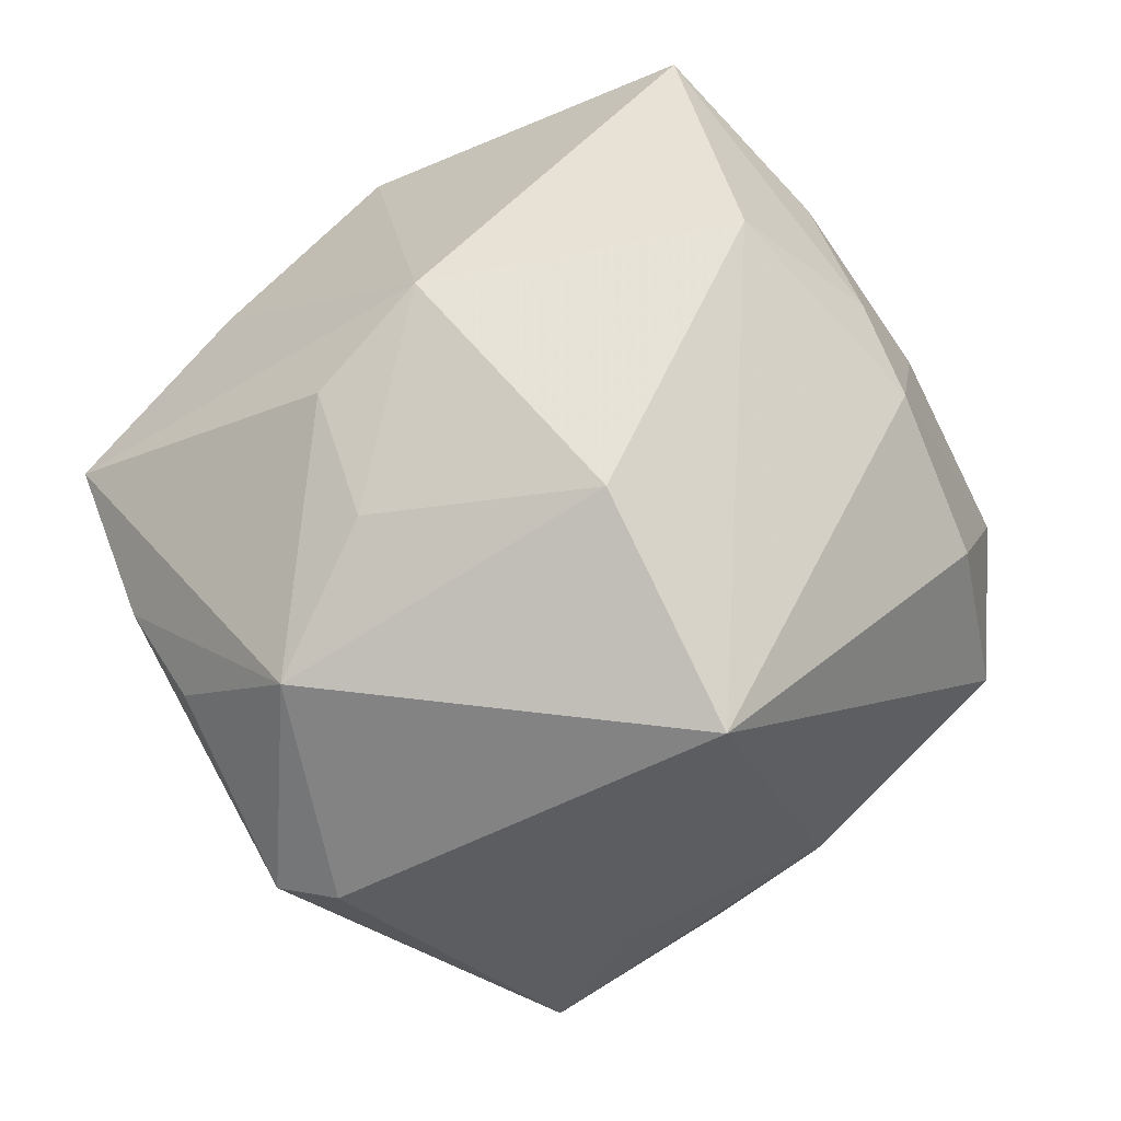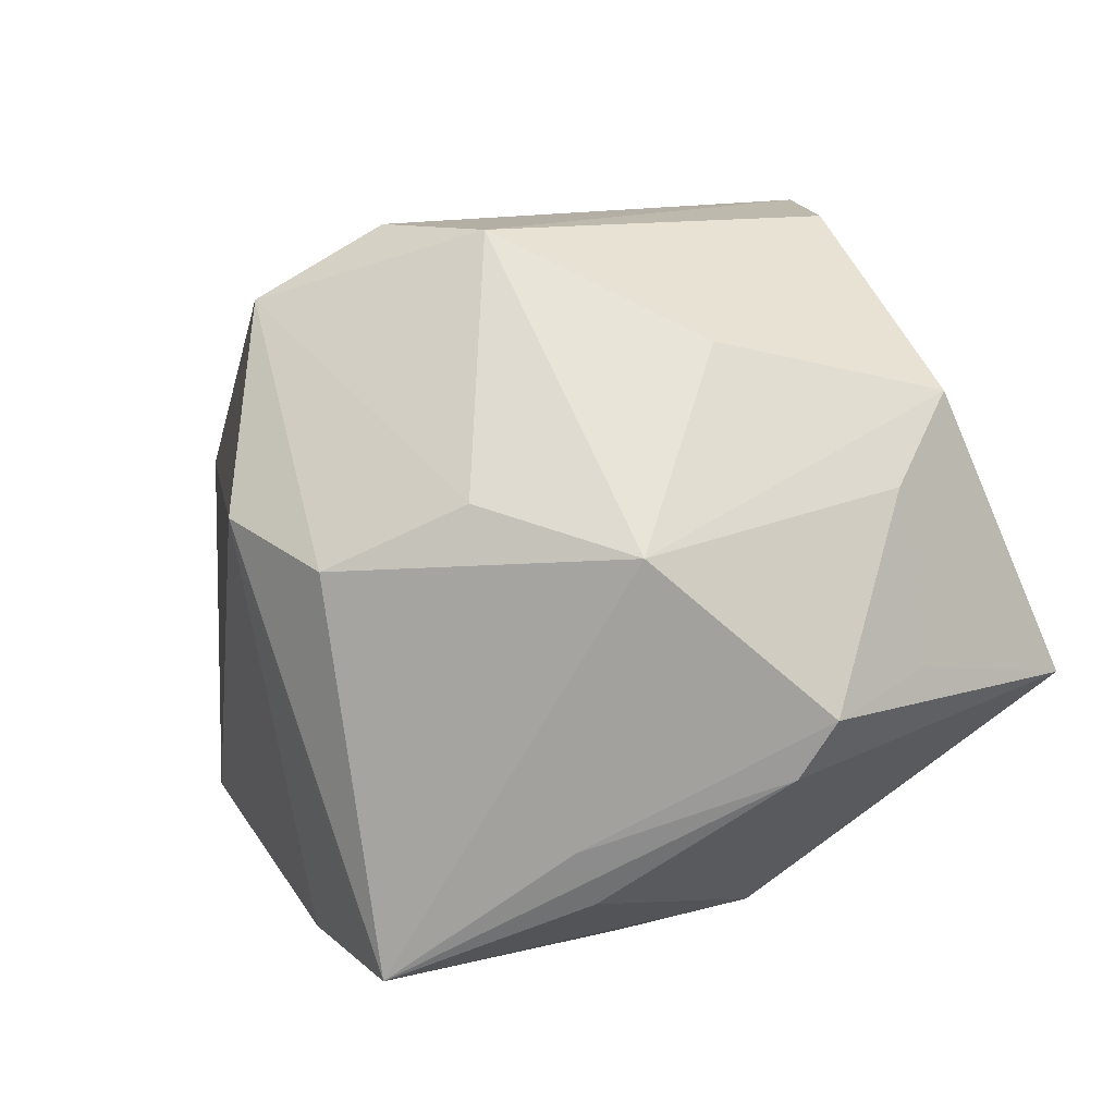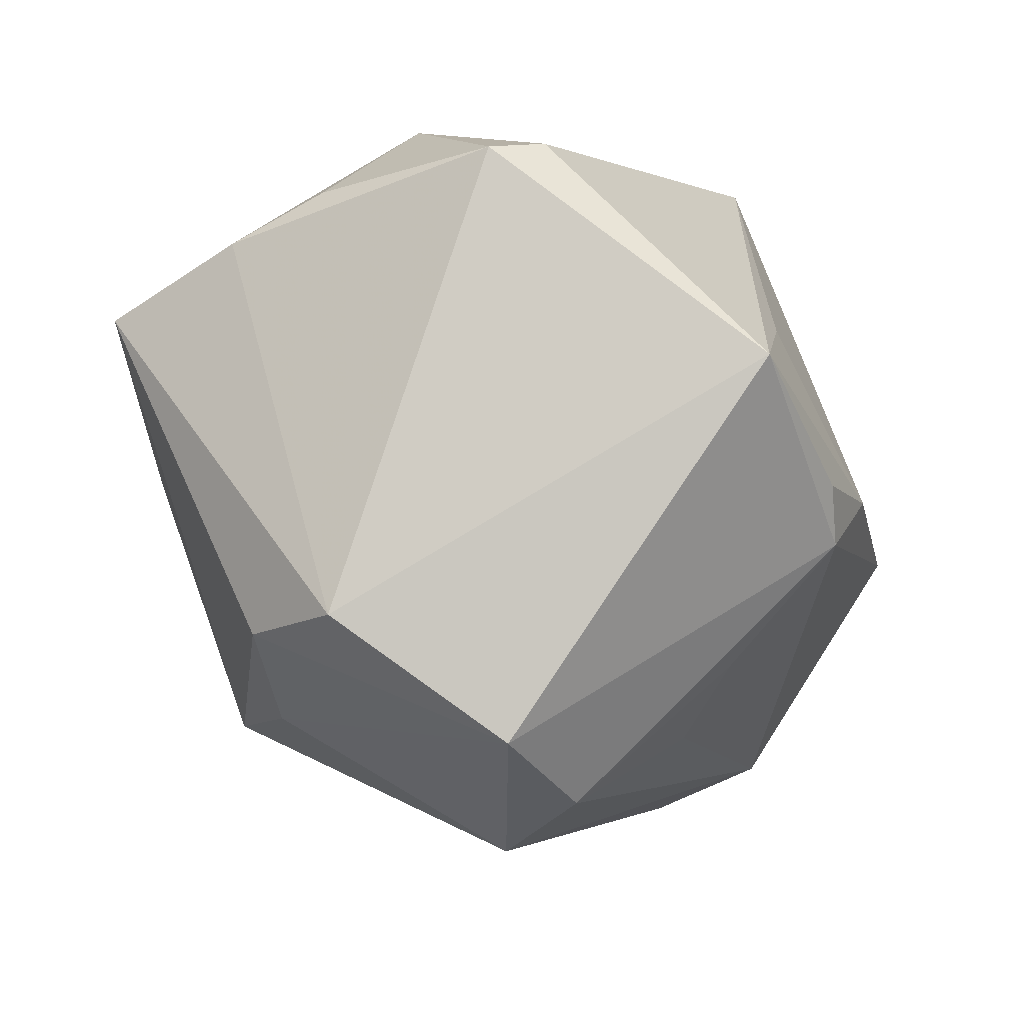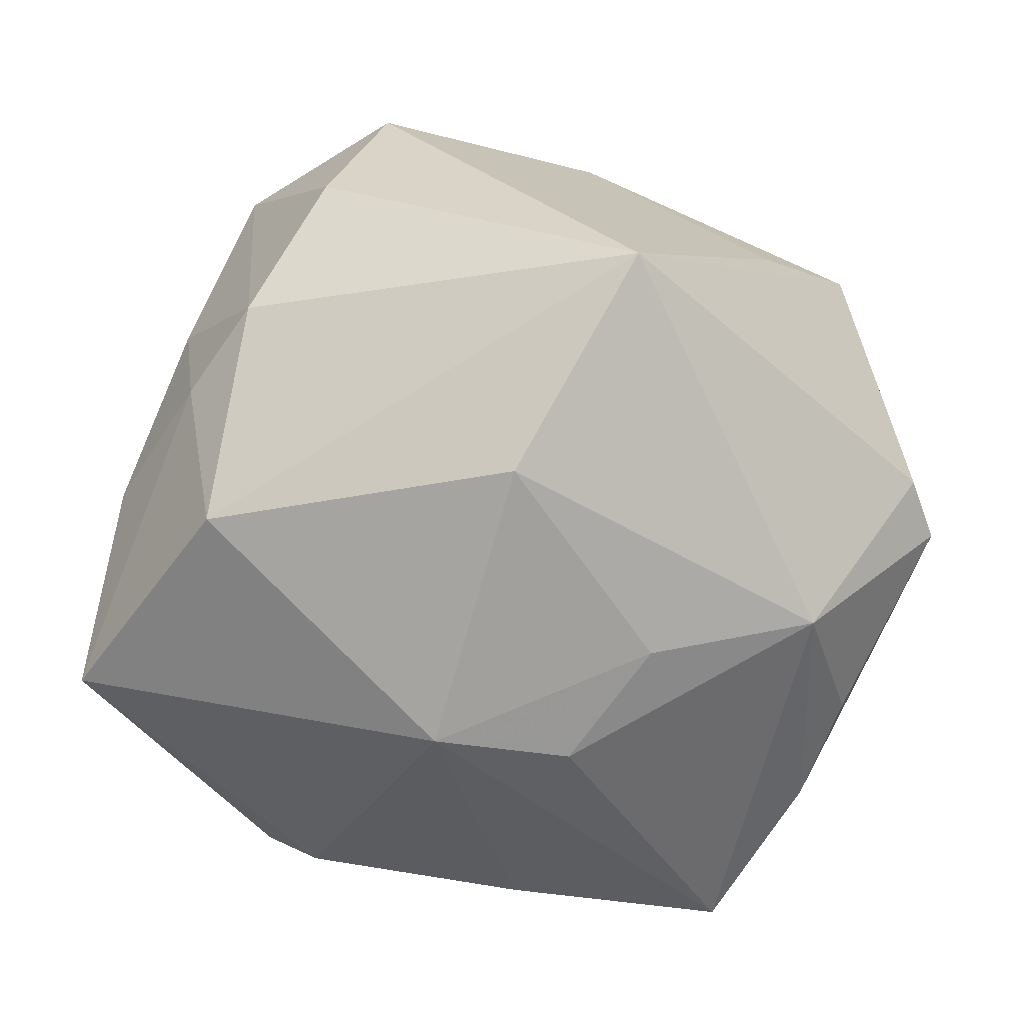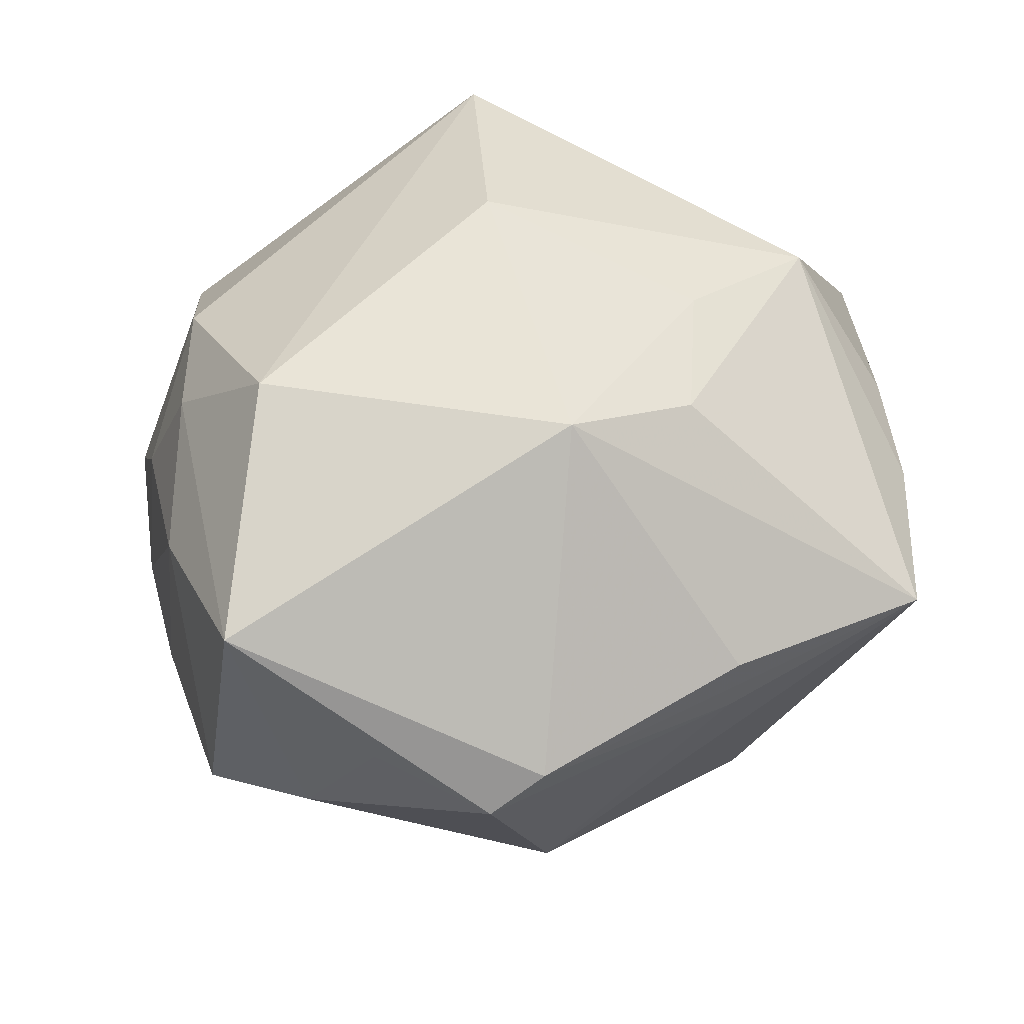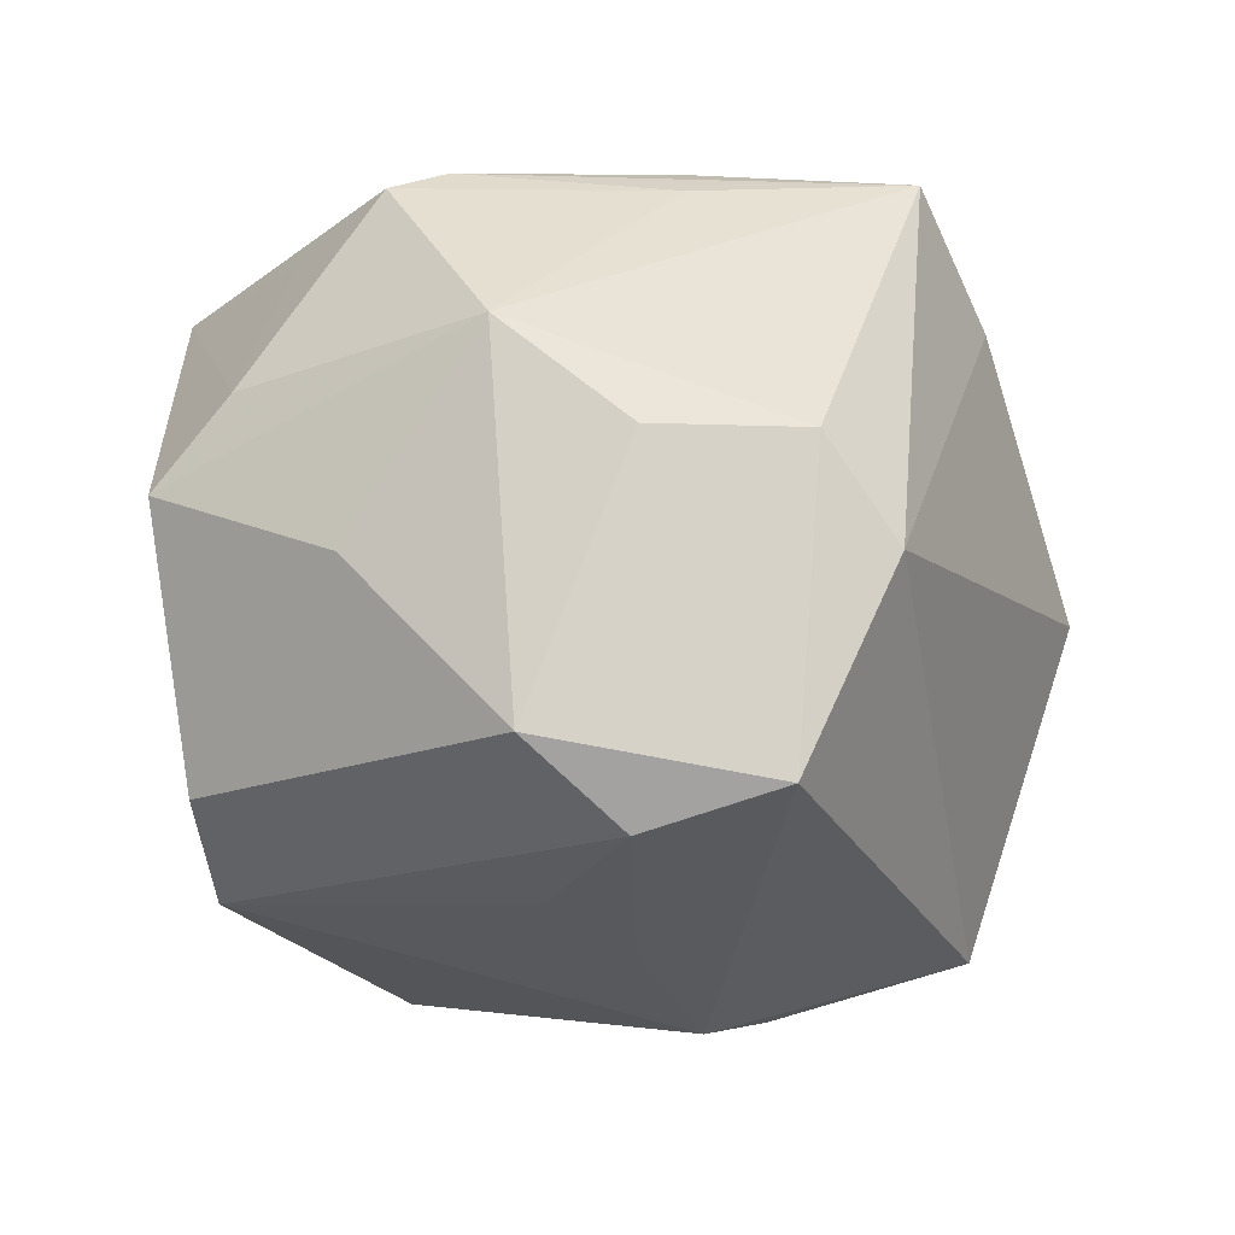
<metadata>
{"format":"obj","ext":"obj","renderer":"f3d","projection":"perspective","resolution":1024,"background":"white","views":[{"elev":75.5,"azim":124.5,"up":"+Z"},{"elev":-52.8,"azim":-157.6,"up":"+Y"},{"elev":-36.9,"azim":90.4,"up":"+Z"},{"elev":2.0,"azim":0.4,"up":"+Y"},{"elev":43.4,"azim":-33.8,"up":"+Z"},{"elev":-73.2,"azim":-9.0,"up":"+Z"}]}
</metadata>
<code>
v -0.03205 0.03968 -0.006285
v -0.007219 -0.02488 0.03491
v -0.03318 0.0005284 0.03535
v 0.03699 -0.034 0.01178
v 0.00382 0.00775 -0.04794
v 0.04463 0.02978 -0.01283
v 0.01849 -0.0002561 -0.04868
v -0.008573 -0.0007294 -0.04745
v -0.01703 -0.03521 -0.02395
v 0.02641 -0.04953 0.008592
v -0.03849 -0.03104 0.00405
v 0.01695 0.03943 -0.01973
v 0.04165 -0.02279 0.01586
v -0.02091 0.03998 0.01697
v -0.00112 -0.0285 -0.03277
v 0.01628 -0.03063 -0.032
v -0.03854 0.02194 0.01019
v -0.02971 -0.04188 -0.001296
v -0.0086 0.02834 -0.0273
v 0.007415 0.02664 -0.03091
v -0.02829 -0.01068 -0.03077
v -0.04199 -0.02026 -0.01178
v 0.001384 -0.04599 0.002125
v -0.03651 0.01524 0.0234
v 0.01577 0.03049 0.03964
v 0.02383 0.0387 -0.0159
v -0.04898 -0.008694 -0.01398
v -0.02929 0.02495 0.02675
v -0.04012 0.02029 -0.02309
v 0.01153 0.04419 -0.009312
v 0.001799 -0.04666 0.009224
v -0.01442 0.04964 -0.0002948
v -0.02351 -0.04377 0.003172
v 0.001953 0.006191 0.04319
v -0.05023 -0.01942 0.02001
v 0.03382 0.03222 6.92e-06
v -0.04596 0.002621 0.01454
v -0.00286 0.02134 -0.03478
v -0.03597 0.03289 -0.0193
v 0.05023 0.004302 0.01543
v 0.01747 -0.01475 0.03511
v 0.05291 -0.002339 0.01233
v 0.008148 -0.02699 0.03196
v 0.02596 -0.0209 -0.03585
v 0.03636 -0.01158 0.0314
f 2 31 10
f 30 32 25
f 6 25 40
f 40 42 6
f 9 16 10
f 9 27 21
f 21 8 9
f 10 16 44
f 44 16 7
f 44 7 6
f 6 42 44
f 10 31 33
f 33 35 18
f 33 2 35
f 31 2 33
f 43 2 10
f 36 25 6
f 6 30 36
f 36 30 25
f 26 30 6
f 39 32 12
f 32 30 12
f 30 26 12
f 6 7 12
f 12 26 6
f 25 32 14
f 14 28 25
f 25 28 3
f 35 2 3
f 18 35 11
f 29 8 21
f 21 27 29
f 39 8 29
f 18 9 23
f 23 9 10
f 23 33 18
f 10 33 23
f 22 9 18
f 27 9 22
f 18 11 22
f 35 27 22
f 22 11 35
f 16 9 15
f 15 9 8
f 7 16 15
f 15 8 7
f 45 43 10
f 42 40 45
f 45 40 25
f 5 8 39
f 7 8 5
f 5 12 7
f 25 3 34
f 34 3 2
f 34 45 25
f 37 27 35
f 37 29 27
f 37 17 39
f 39 29 37
f 39 17 1
f 1 32 39
f 1 14 32
f 28 14 1
f 1 17 28
f 42 45 13
f 38 5 39
f 43 45 41
f 45 34 41
f 2 43 41
f 41 34 2
f 28 17 24
f 17 37 24
f 24 3 28
f 35 3 24
f 24 37 35
f 42 13 4
f 10 44 4
f 4 44 42
f 4 45 10
f 4 13 45
f 39 12 19
f 19 38 39
f 12 38 19
f 12 5 20
f 20 38 12
f 5 38 20

</code>
